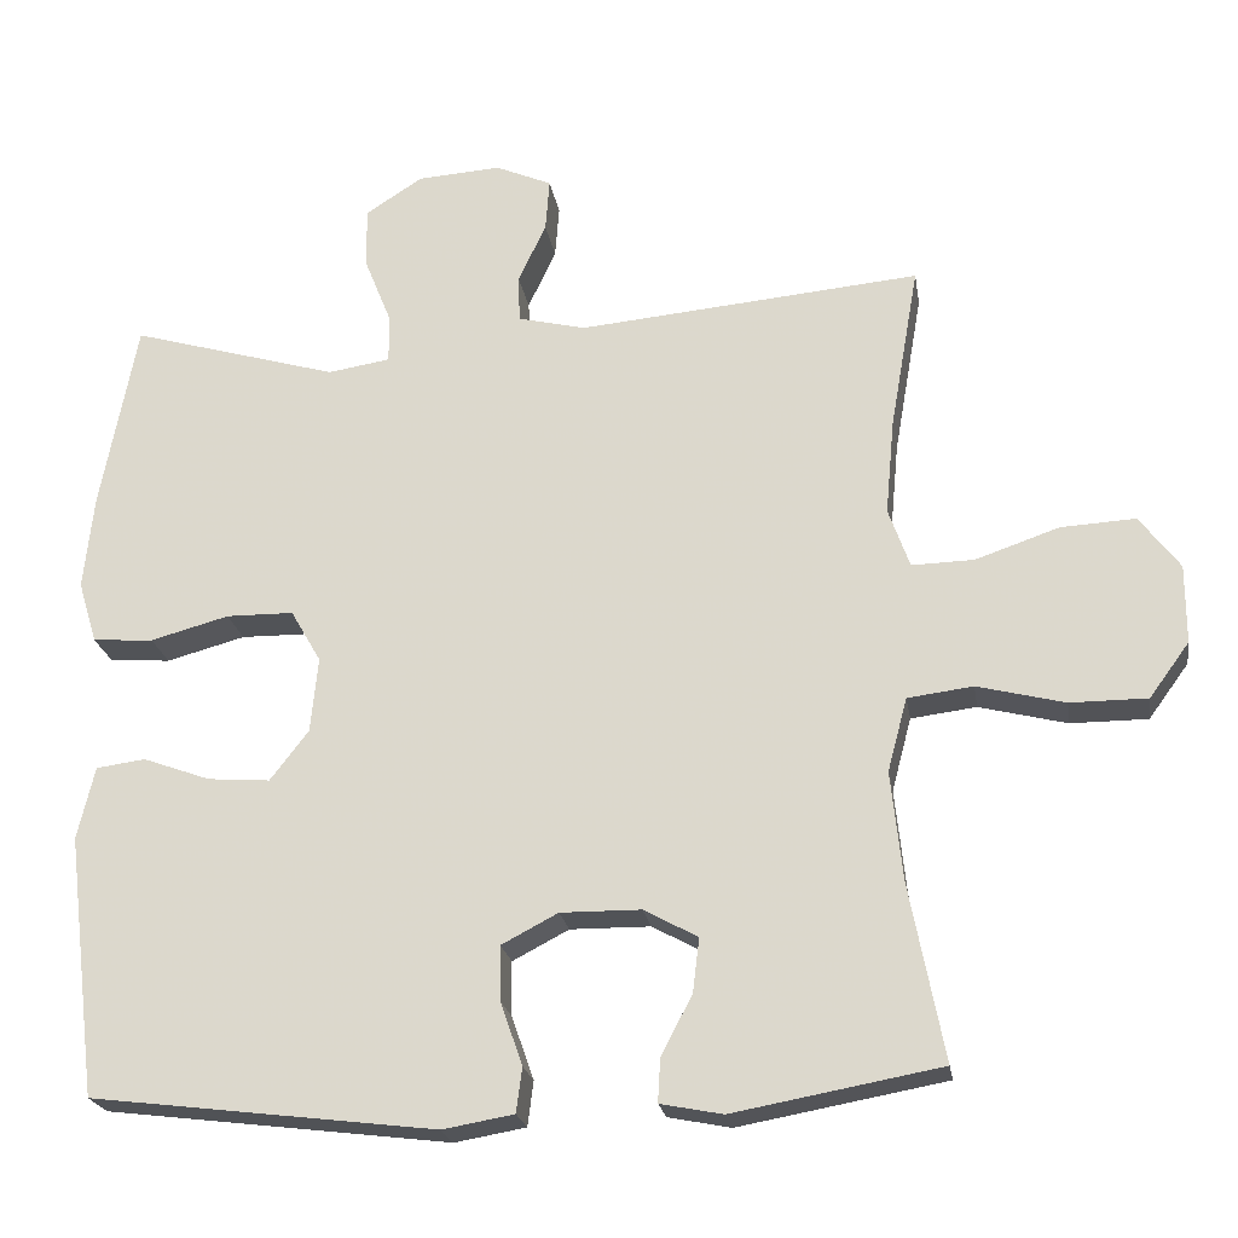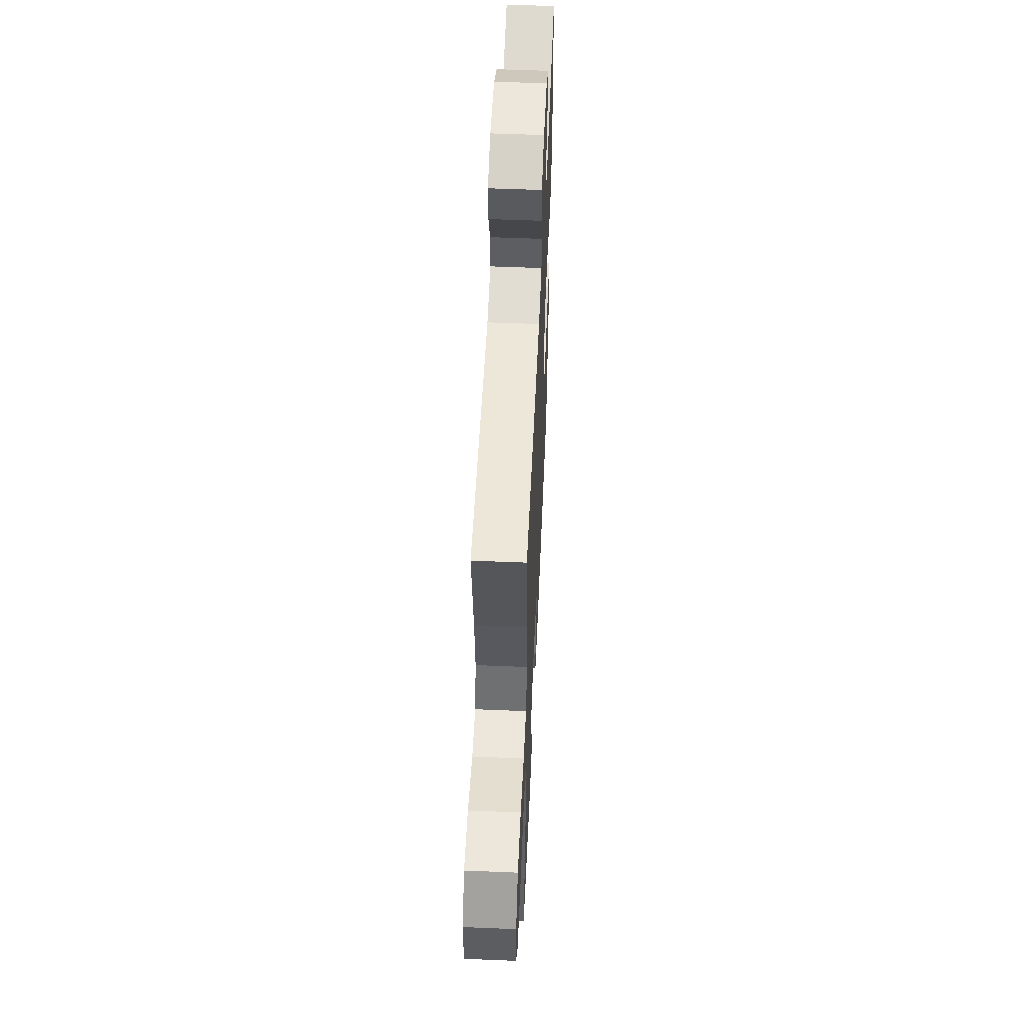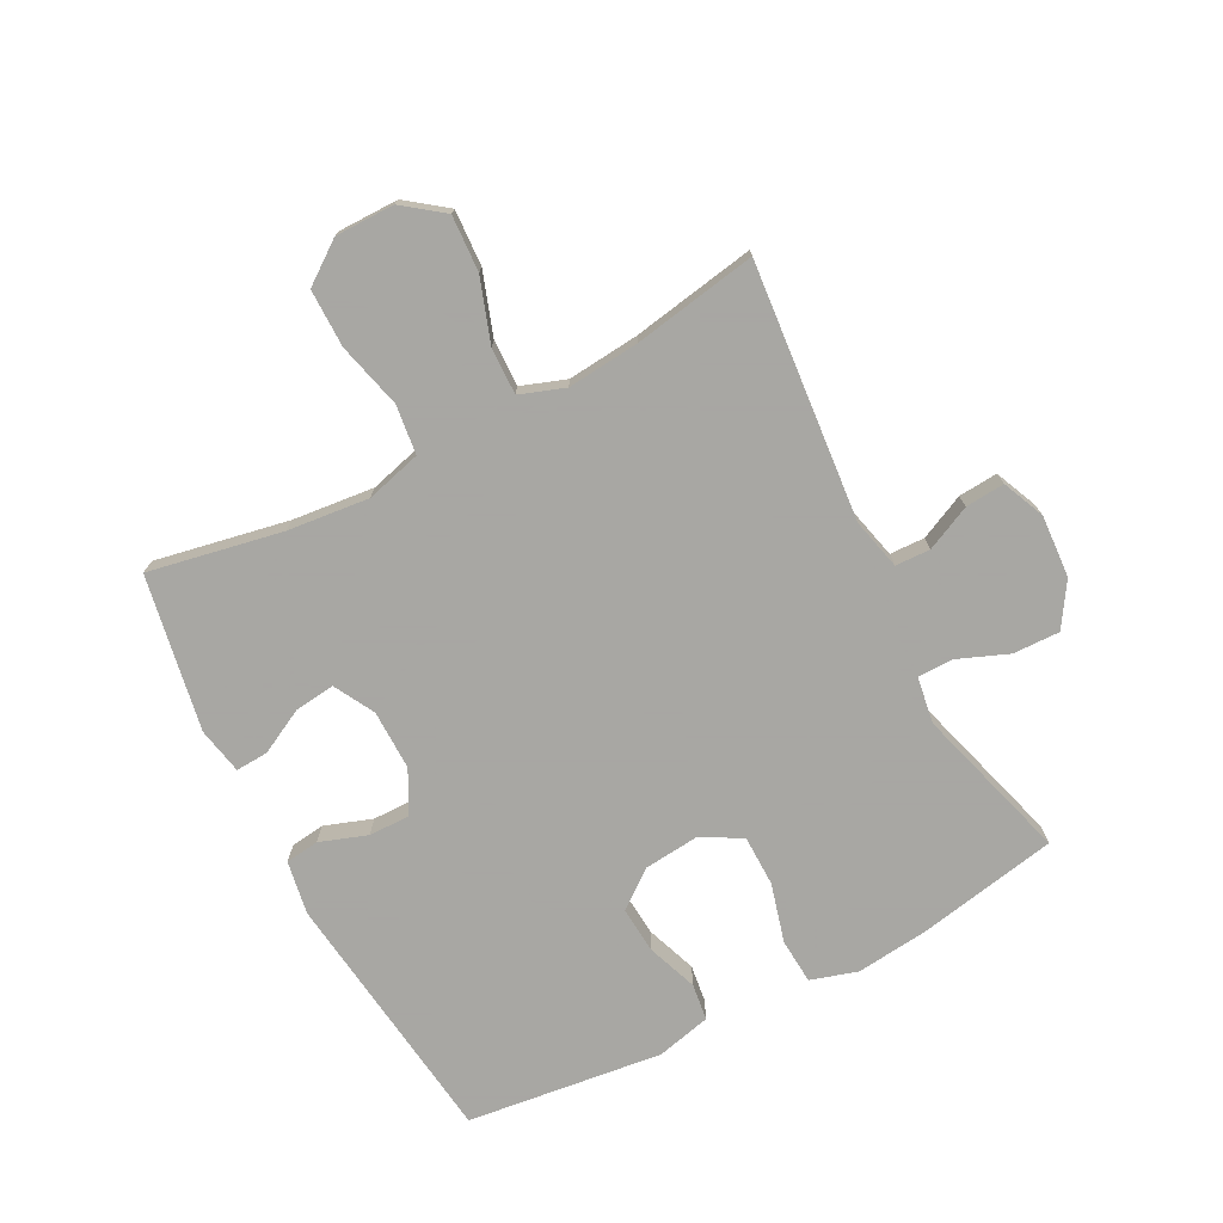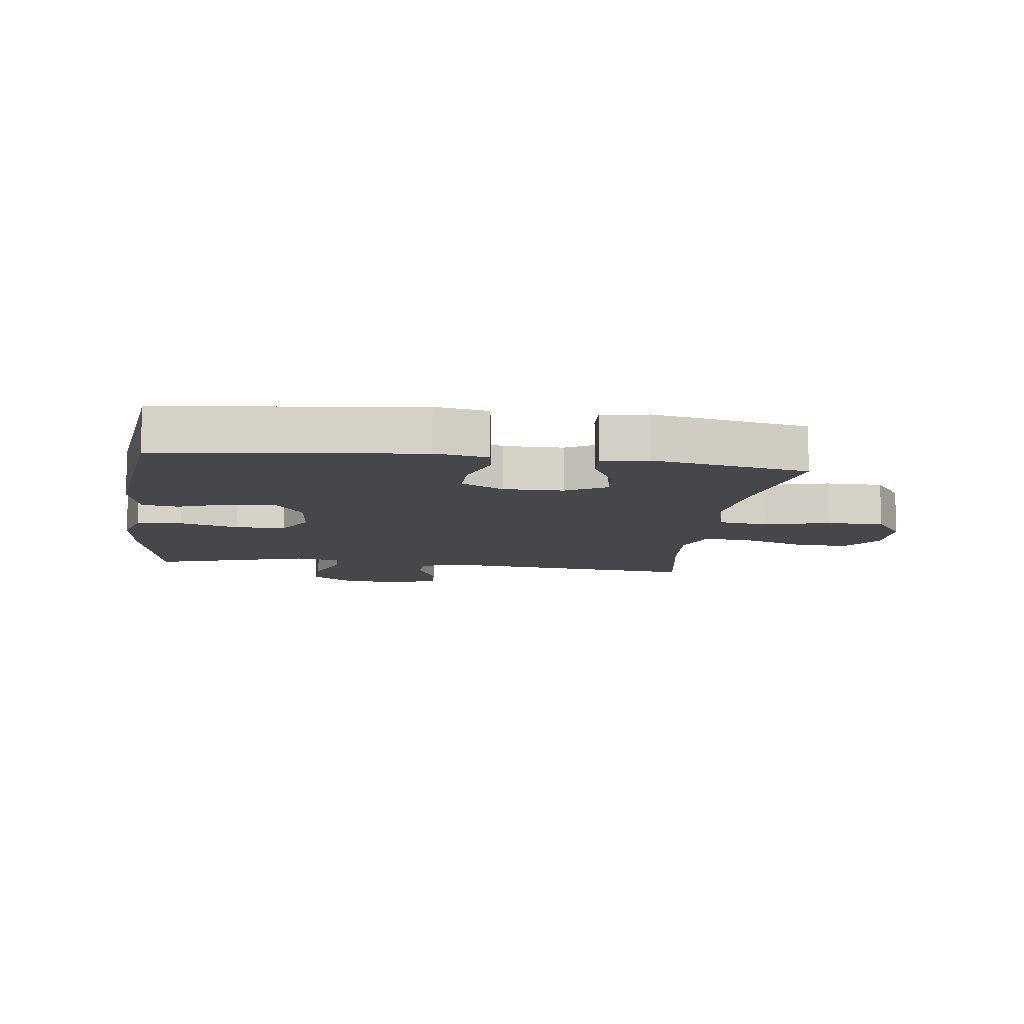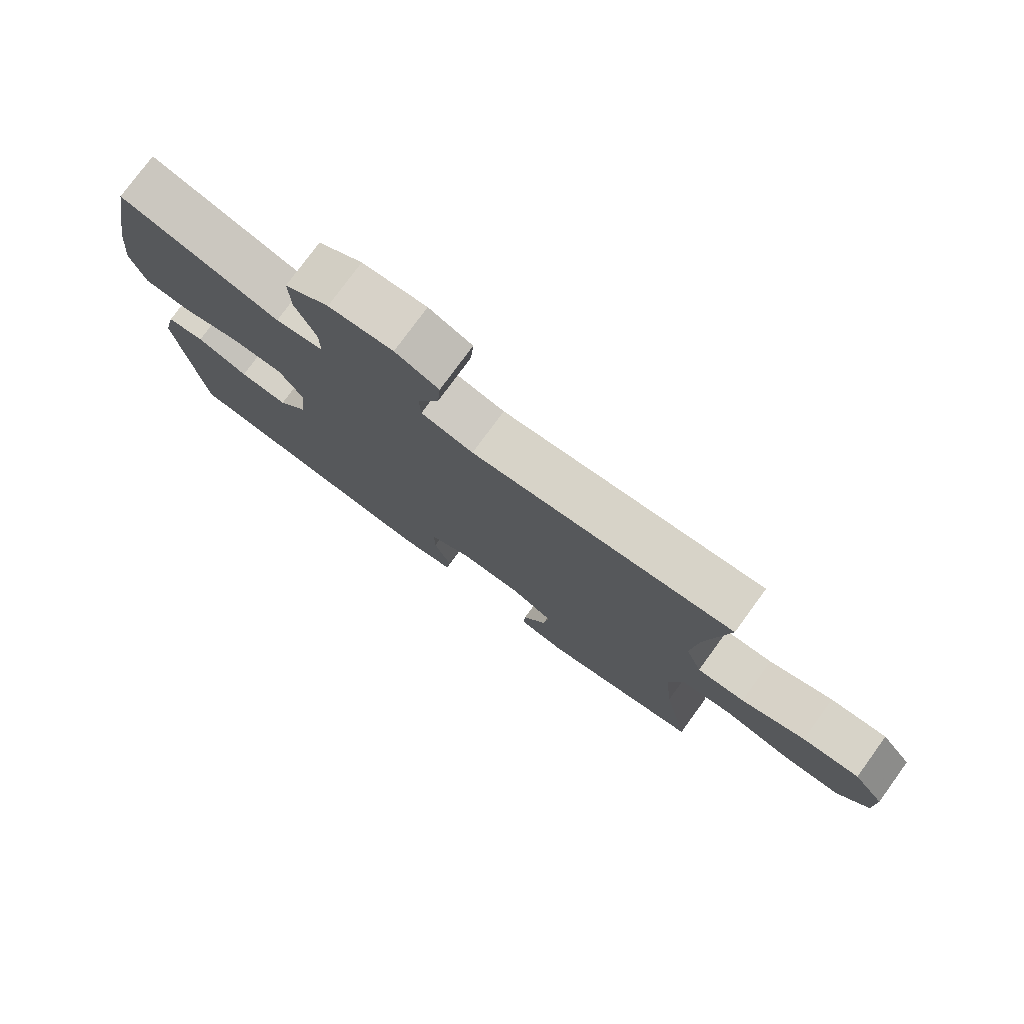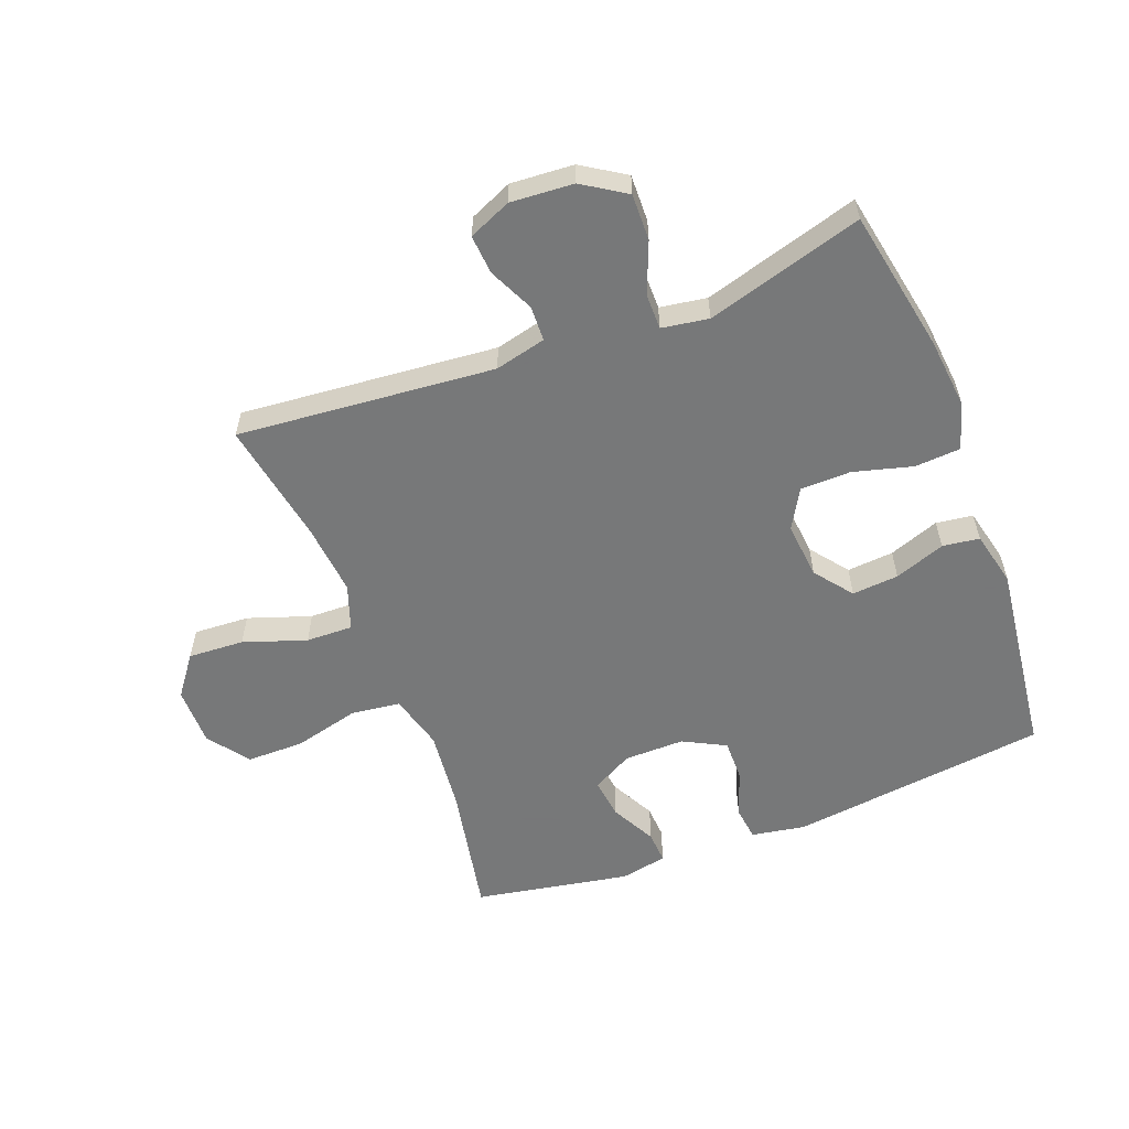
<metadata>
{"format":"obj","ext":"obj","renderer":"f3d","projection":"perspective","resolution":1024,"background":"white","views":[{"elev":-22.3,"azim":-170.9,"up":"+Z"},{"elev":54.4,"azim":-87.5,"up":"+Z"},{"elev":-74.4,"azim":-62.4,"up":"+Y"},{"elev":-10.6,"azim":172.5,"up":"+Y"},{"elev":77.5,"azim":-143.9,"up":"+Z"},{"elev":-57.3,"azim":21.0,"up":"+Y"}]}
</metadata>
<code>
v 0.5 0.07 0.5
v 0.544 0.07 0.268
v 0.556 0.07 0.153
v 0.533 0.07 0.077
v 0.459 0.07 0.072
v 0.363 0.07 0.098
v 0.281 0.07 0.097
v 0.244 0.07 0.033
v 0.253 0.07 -0.059
v 0.3 0.07 -0.12
v 0.376 0.07 -0.114
v 0.458 0.07 -0.084
v 0.518 0.07 -0.092
v 0.539 0.07 -0.181
v 0.5 0.07 -0.5
v 0.079 0.07 -0.552
v -0.008 0.07 -0.537
v -0.015 0.07 -0.482
v 0.012 0.07 -0.405
v 0.013 0.07 -0.338
v -0.056 0.07 -0.302
v -0.154 0.07 -0.303
v -0.22 0.07 -0.339
v -0.212 0.07 -0.405
v -0.174 0.07 -0.478
v -0.171 0.07 -0.531
v -0.247 0.07 -0.546
v -0.5 0.07 -0.5
v -0.458 0.07 -0.283
v -0.444 0.07 -0.15
v -0.468 0.07 -0.06
v -0.548 0.07 -0.05
v -0.655 0.07 -0.077
v -0.749 0.07 -0.077
v -0.798 0.07 -0.01
v -0.798 0.07 0.086
v -0.749 0.07 0.151
v -0.658 0.07 0.146
v -0.556 0.07 0.111
v -0.48 0.07 0.109
v -0.454 0.07 0.182
v -0.465 0.07 0.299
v -0.5 0.07 0.5
v -0.082 0.07 0.462
v 0.001 0.07 0.482
v 0.003 0.07 0.539
v -0.031 0.07 0.612
v -0.036 0.07 0.676
v 0.033 0.07 0.706
v 0.135 0.07 0.699
v 0.205 0.07 0.654
v 0.203 0.07 0.578
v 0.17 0.07 0.496
v 0.17 0.07 0.438
v 0.246 0.07 0.426
v 0.5 0 0.5
v 0.544 0 0.268
v 0.556 0 0.153
v 0.533 0 0.077
v 0.459 0 0.072
v 0.363 0 0.098
v 0.281 0 0.097
v 0.244 0 0.033
v 0.253 0 -0.059
v 0.3 0 -0.12
v 0.376 0 -0.114
v 0.458 0 -0.084
v 0.518 0 -0.092
v 0.539 0 -0.181
v 0.5 0 -0.5
v 0.079 0 -0.552
v -0.008 0 -0.537
v -0.015 0 -0.482
v 0.012 0 -0.405
v 0.013 0 -0.338
v -0.056 0 -0.302
v -0.154 0 -0.303
v -0.22 0 -0.339
v -0.212 0 -0.405
v -0.174 0 -0.478
v -0.171 0 -0.531
v -0.247 0 -0.546
v -0.5 0 -0.5
v -0.458 0 -0.283
v -0.444 0 -0.15
v -0.468 0 -0.06
v -0.548 0 -0.05
v -0.655 0 -0.077
v -0.749 0 -0.077
v -0.798 0 -0.01
v -0.798 0 0.086
v -0.749 0 0.151
v -0.658 0 0.146
v -0.556 0 0.111
v -0.48 0 0.109
v -0.454 0 0.182
v -0.465 0 0.299
v -0.5 0 0.5
v -0.082 0 0.462
v 0.001 0 0.482
v 0.003 0 0.539
v -0.031 0 0.612
v -0.036 0 0.676
v 0.033 0 0.706
v 0.135 0 0.699
v 0.205 0 0.654
v 0.203 0 0.578
v 0.17 0 0.496
v 0.17 0 0.438
v 0.246 0 0.426
f 51 52 53
f 50 51 53
f 49 50 53
f 48 49 53
f 47 48 53
f 46 47 53
f 45 46 53 54
f 44 45 54
f 44 54 55
f 43 44 55
f 42 43 55
f 37 38 39
f 36 37 39
f 35 36 39
f 34 35 39
f 33 34 39
f 32 33 39
f 31 32 39 40
f 30 31 40 41
f 27 28 29
f 26 27 29
f 25 26 29
f 24 25 29
f 23 24 29 30
f 22 23 30 41
f 17 18 19
f 16 17 19
f 15 16 19
f 14 15 19
f 13 14 19
f 12 13 19
f 11 12 19
f 10 11 19 20
f 9 10 20 21
f 4 5 6
f 3 4 6
f 2 3 6
f 1 2 6
f 55 1 6
f 55 6 7
f 42 55 7 8
f 22 41 42
f 21 22 42
f 9 21 42
f 8 9 42
f 108 107 106
f 108 106 105
f 108 105 104
f 108 104 103
f 108 103 102
f 108 102 101
f 109 108 101 100
f 109 100 99
f 110 109 99
f 110 99 98
f 110 98 97
f 94 93 92
f 94 92 91
f 94 91 90
f 94 90 89
f 94 89 88
f 94 88 87
f 95 94 87 86
f 96 95 86 85
f 84 83 82
f 84 82 81
f 84 81 80
f 84 80 79
f 85 84 79 78
f 96 85 78 77
f 74 73 72
f 74 72 71
f 74 71 70
f 74 70 69
f 74 69 68
f 74 68 67
f 74 67 66
f 75 74 66 65
f 76 75 65 64
f 61 60 59
f 61 59 58
f 61 58 57
f 61 57 56
f 61 56 110
f 62 61 110
f 63 62 110 97
f 97 96 77
f 97 77 76
f 97 76 64
f 97 64 63
f 1 56 57 2
f 2 57 58 3
f 3 58 59 4
f 4 59 60 5
f 5 60 61 6
f 6 61 62 7
f 7 62 63 8
f 8 63 64 9
f 9 64 65 10
f 10 65 66 11
f 11 66 67 12
f 12 67 68 13
f 13 68 69 14
f 14 69 70 15
f 15 70 71 16
f 16 71 72 17
f 17 72 73 18
f 18 73 74 19
f 19 74 75 20
f 20 75 76 21
f 21 76 77 22
f 22 77 78 23
f 23 78 79 24
f 24 79 80 25
f 25 80 81 26
f 26 81 82 27
f 27 82 83 28
f 28 83 84 29
f 29 84 85 30
f 30 85 86 31
f 31 86 87 32
f 32 87 88 33
f 33 88 89 34
f 34 89 90 35
f 35 90 91 36
f 36 91 92 37
f 37 92 93 38
f 38 93 94 39
f 39 94 95 40
f 40 95 96 41
f 41 96 97 42
f 42 97 98 43
f 43 98 99 44
f 44 99 100 45
f 45 100 101 46
f 46 101 102 47
f 47 102 103 48
f 48 103 104 49
f 49 104 105 50
f 50 105 106 51
f 51 106 107 52
f 52 107 108 53
f 53 108 109 54
f 54 109 110 55
f 55 110 56 1

</code>
